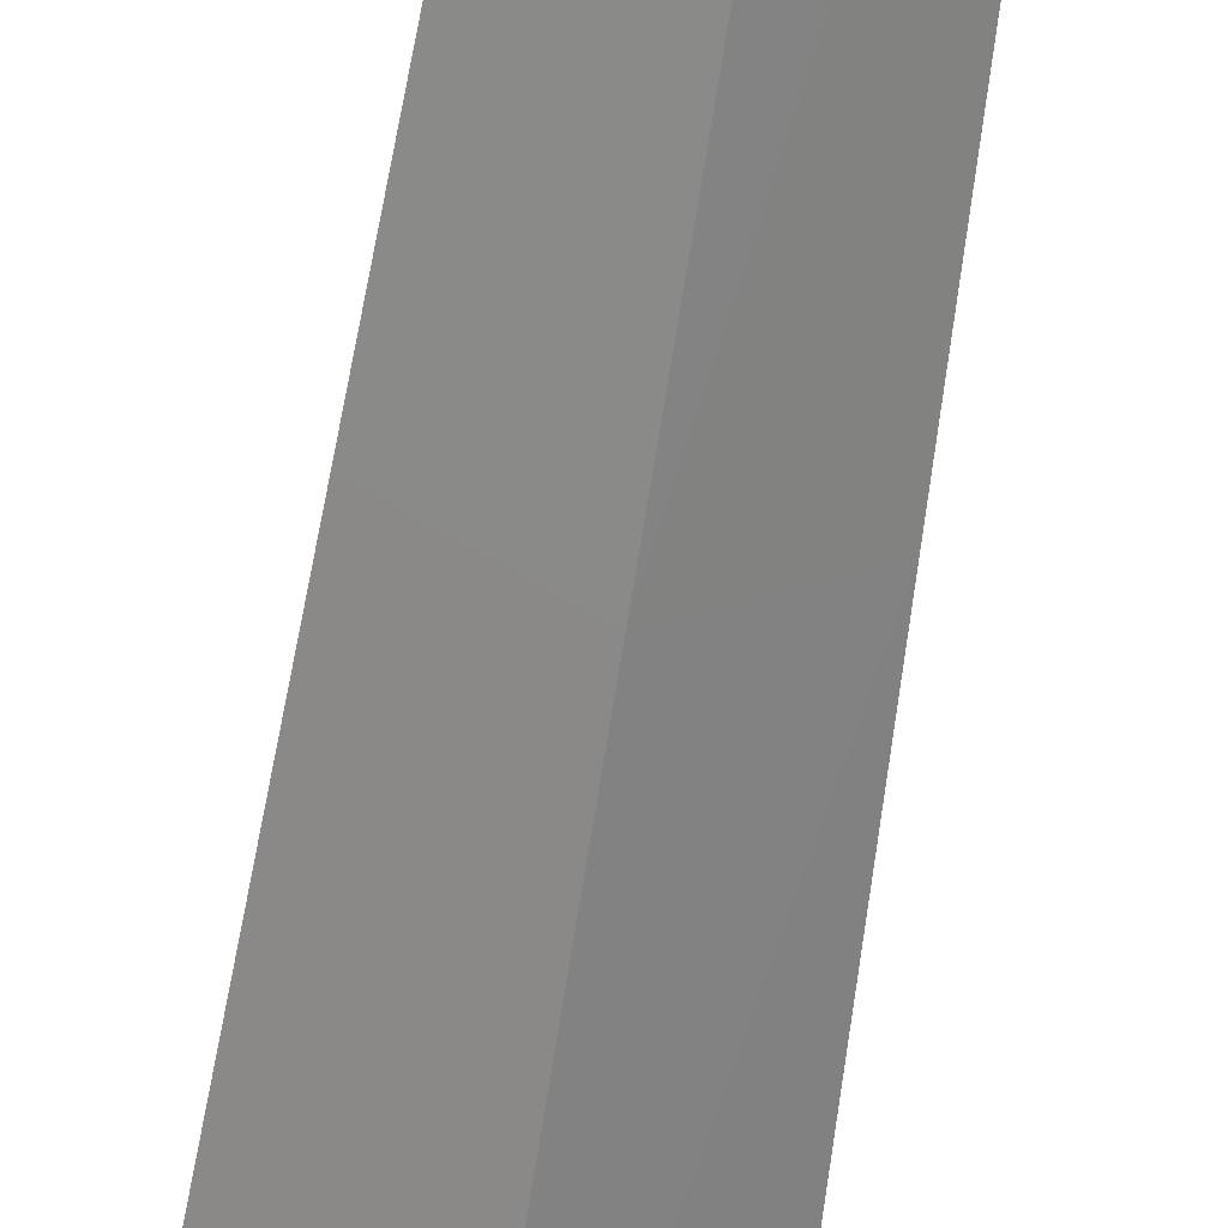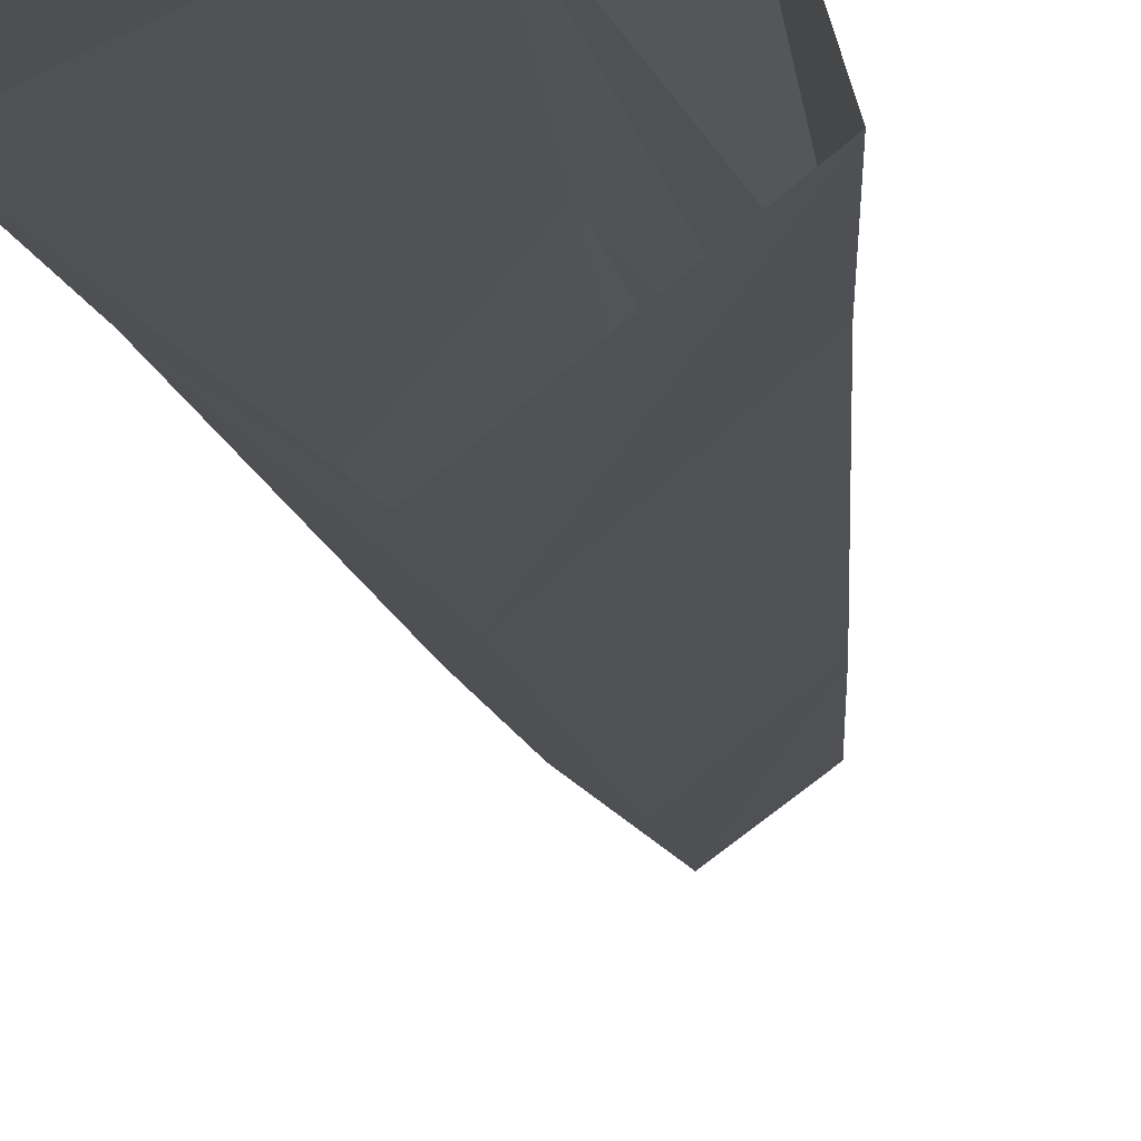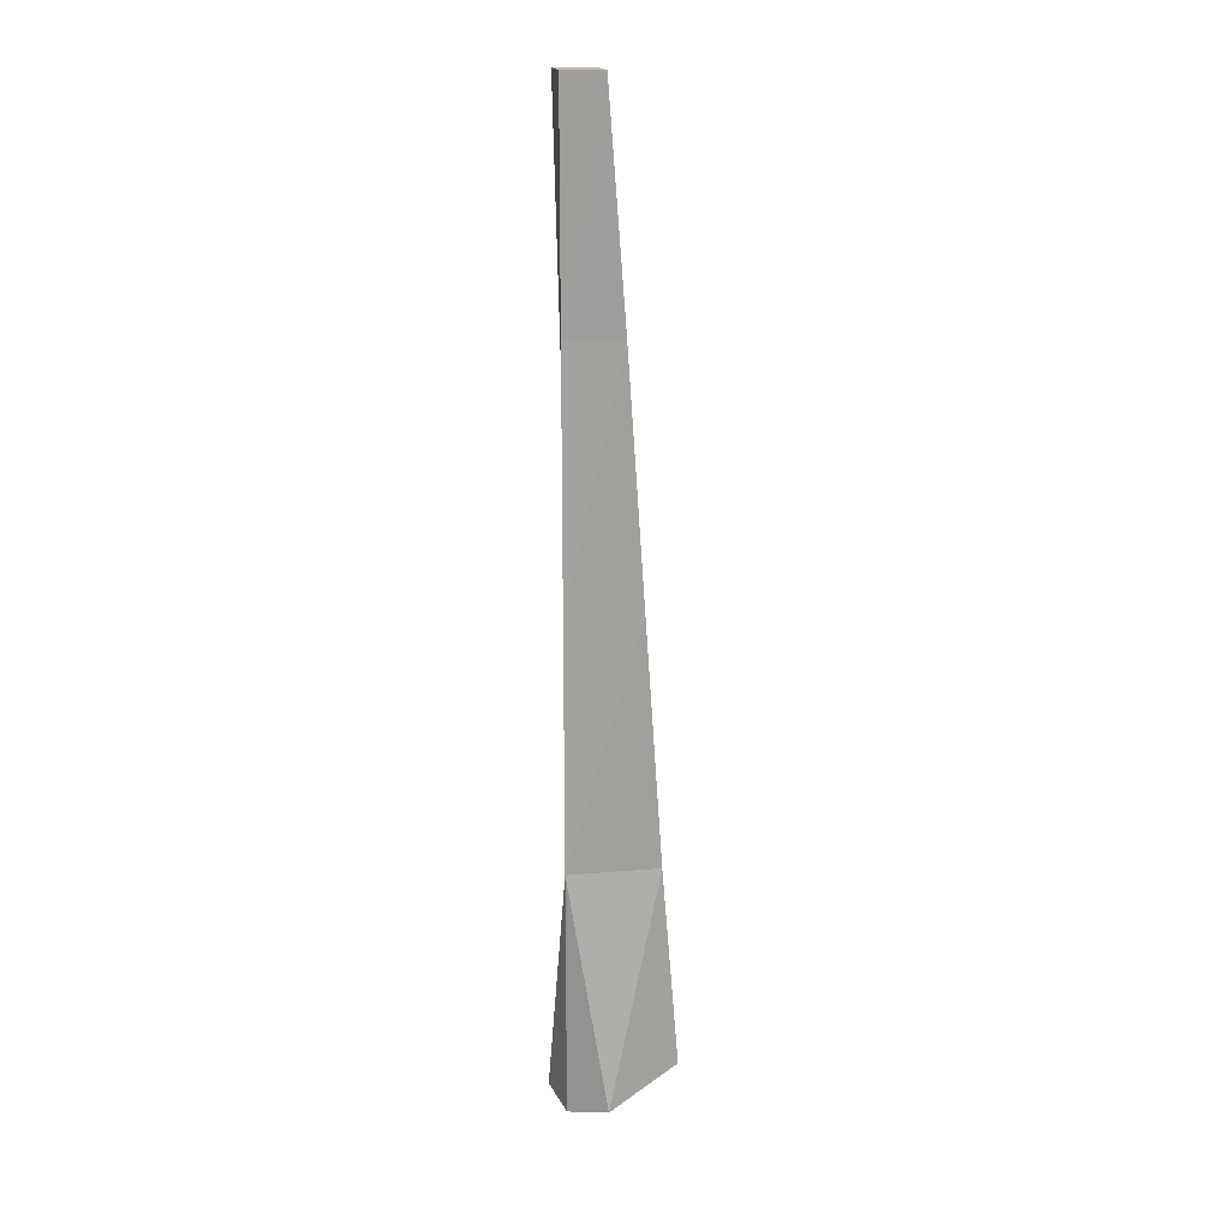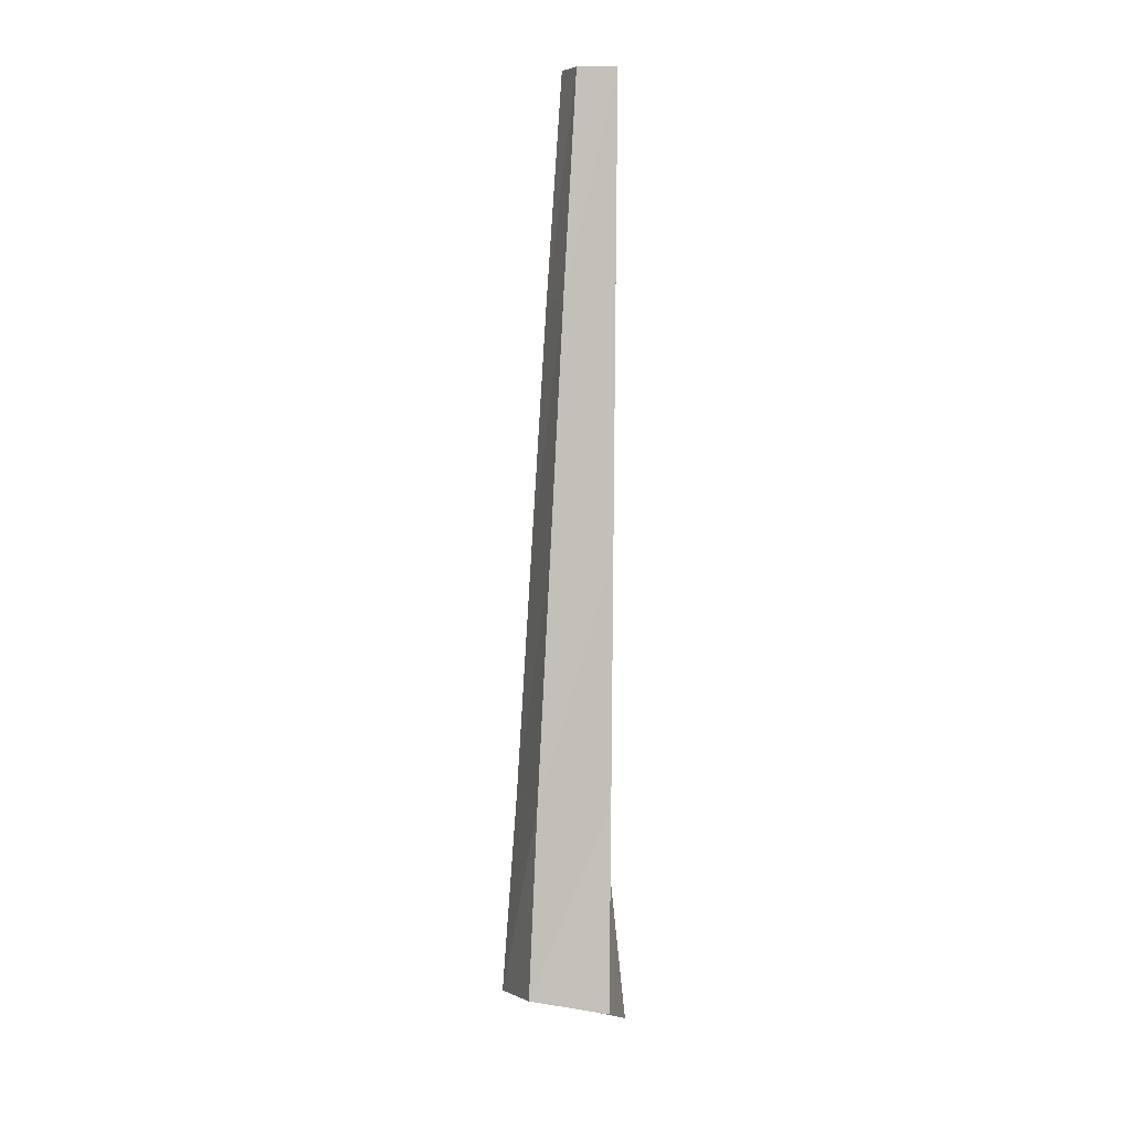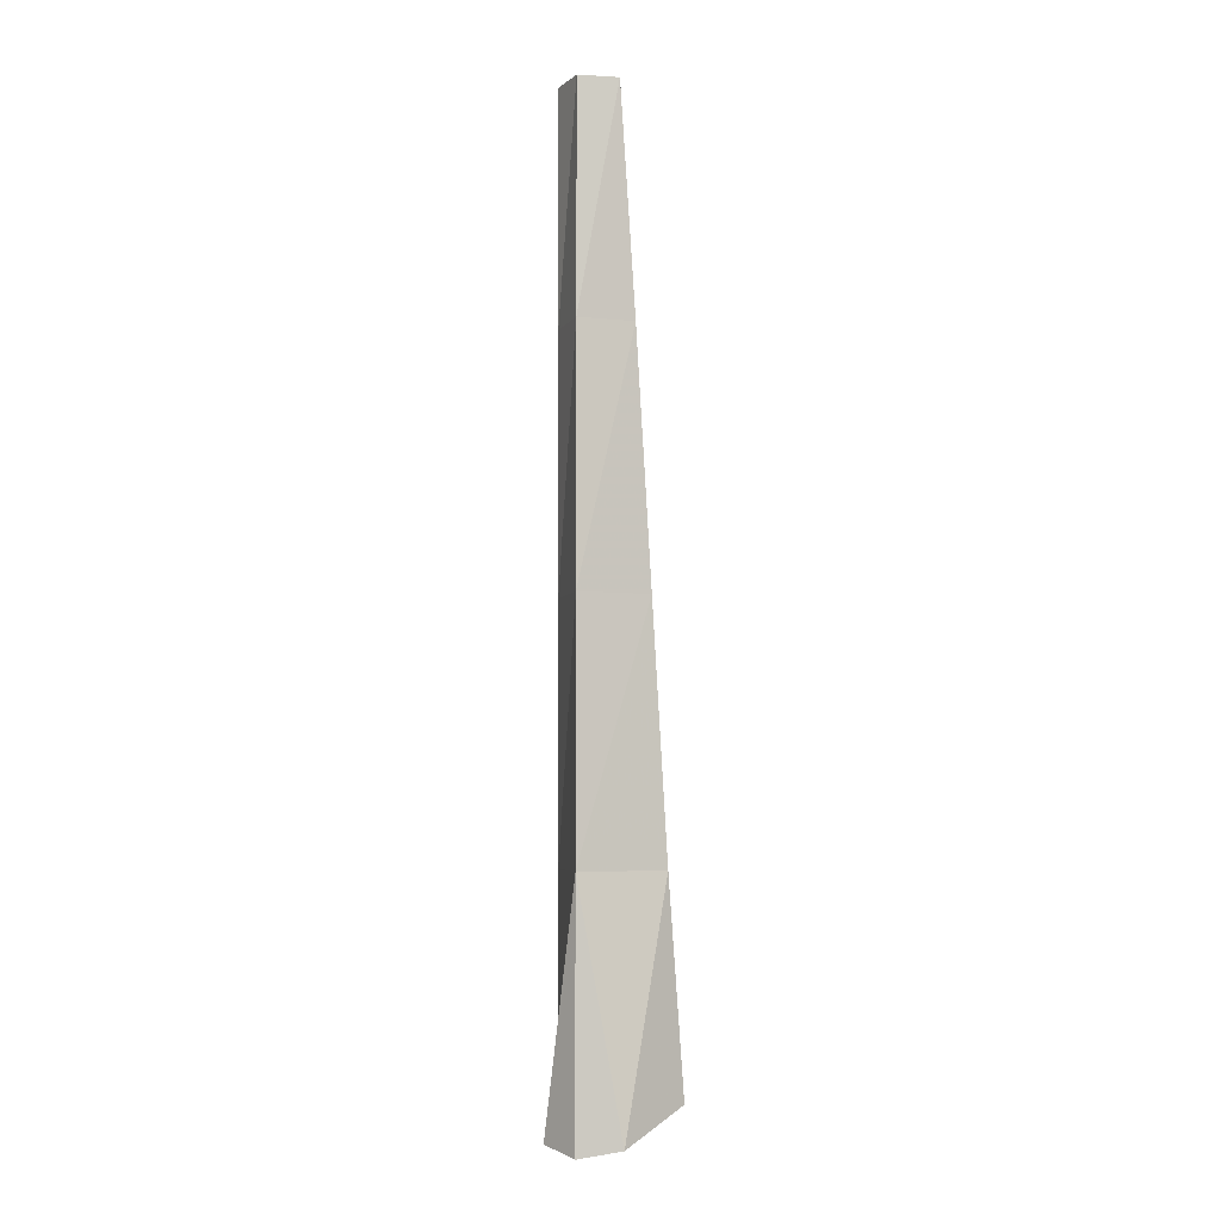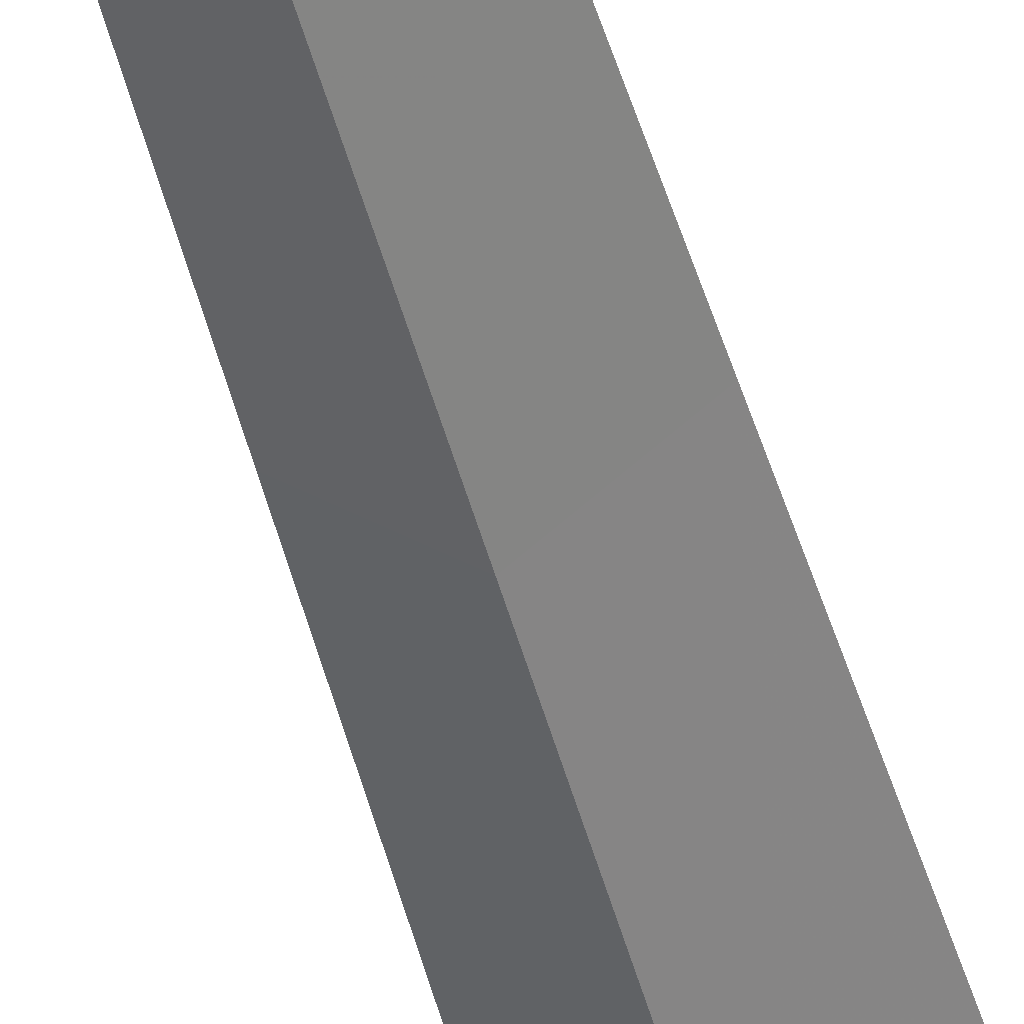
<metadata>
{"format":"obj","ext":"obj","renderer":"f3d","projection":"perspective","resolution":1024,"background":"white","views":[{"elev":-62.0,"azim":-8.9,"up":"+Y"},{"elev":-10.1,"azim":-176.8,"up":"+Y"},{"elev":17.8,"azim":-137.4,"up":"+Z"},{"elev":7.7,"azim":32.3,"up":"+Z"},{"elev":-5.2,"azim":-153.1,"up":"+Z"},{"elev":-43.9,"azim":15.0,"up":"+Y"}]}
</metadata>
<code>
v 0.03906 -0.1641 0.4531
v 0 -0.1484 0.4453
v 0 -0.1484 0.6875
v 0.0625 -0.2344 0.4844
v 0.05469 -0.2188 0.6875
v 0 -0.2812 0.5
v 0 -0.2656 0.6875
v -0.0625 -0.2344 0.4844
v -0.05469 -0.2188 0.6875
v -0.03906 -0.1641 0.4531
v 0 -0.1484 0.9297
v 0.04688 -0.2031 0.9297
v 0 -0.2422 0.9297
v -0.04688 -0.2031 0.9297
v -0.03906 -0.1875 1.172
v 0 -0.1484 1.172
v 0.03906 -0.1875 1.172
v 0 -0.2188 1.172
v 0 -0.1953 1.391
v -0.03125 -0.1719 1.391
v 0 -0.1484 1.391
v 0.03125 -0.1719 1.391
f 1 2 3
f 1 3 4
f 4 3 5
f 4 5 6
f 6 5 7
f 6 7 8
f 8 7 9
f 8 9 10
f 10 9 3
f 10 3 2
f 11 14 15
f 11 15 16
f 11 16 12
f 12 16 17
f 12 17 13
f 13 17 18
f 13 18 14
f 14 18 15
f 5 3 11
f 5 11 12
f 5 12 7
f 7 12 13
f 7 13 9
f 9 13 14
f 9 14 3
f 3 14 11
f 15 18 19
f 15 19 20
f 15 20 16
f 16 20 21
f 16 21 17
f 17 21 22
f 17 22 18
f 18 22 19
f 19 22 20
f 20 22 21

</code>
